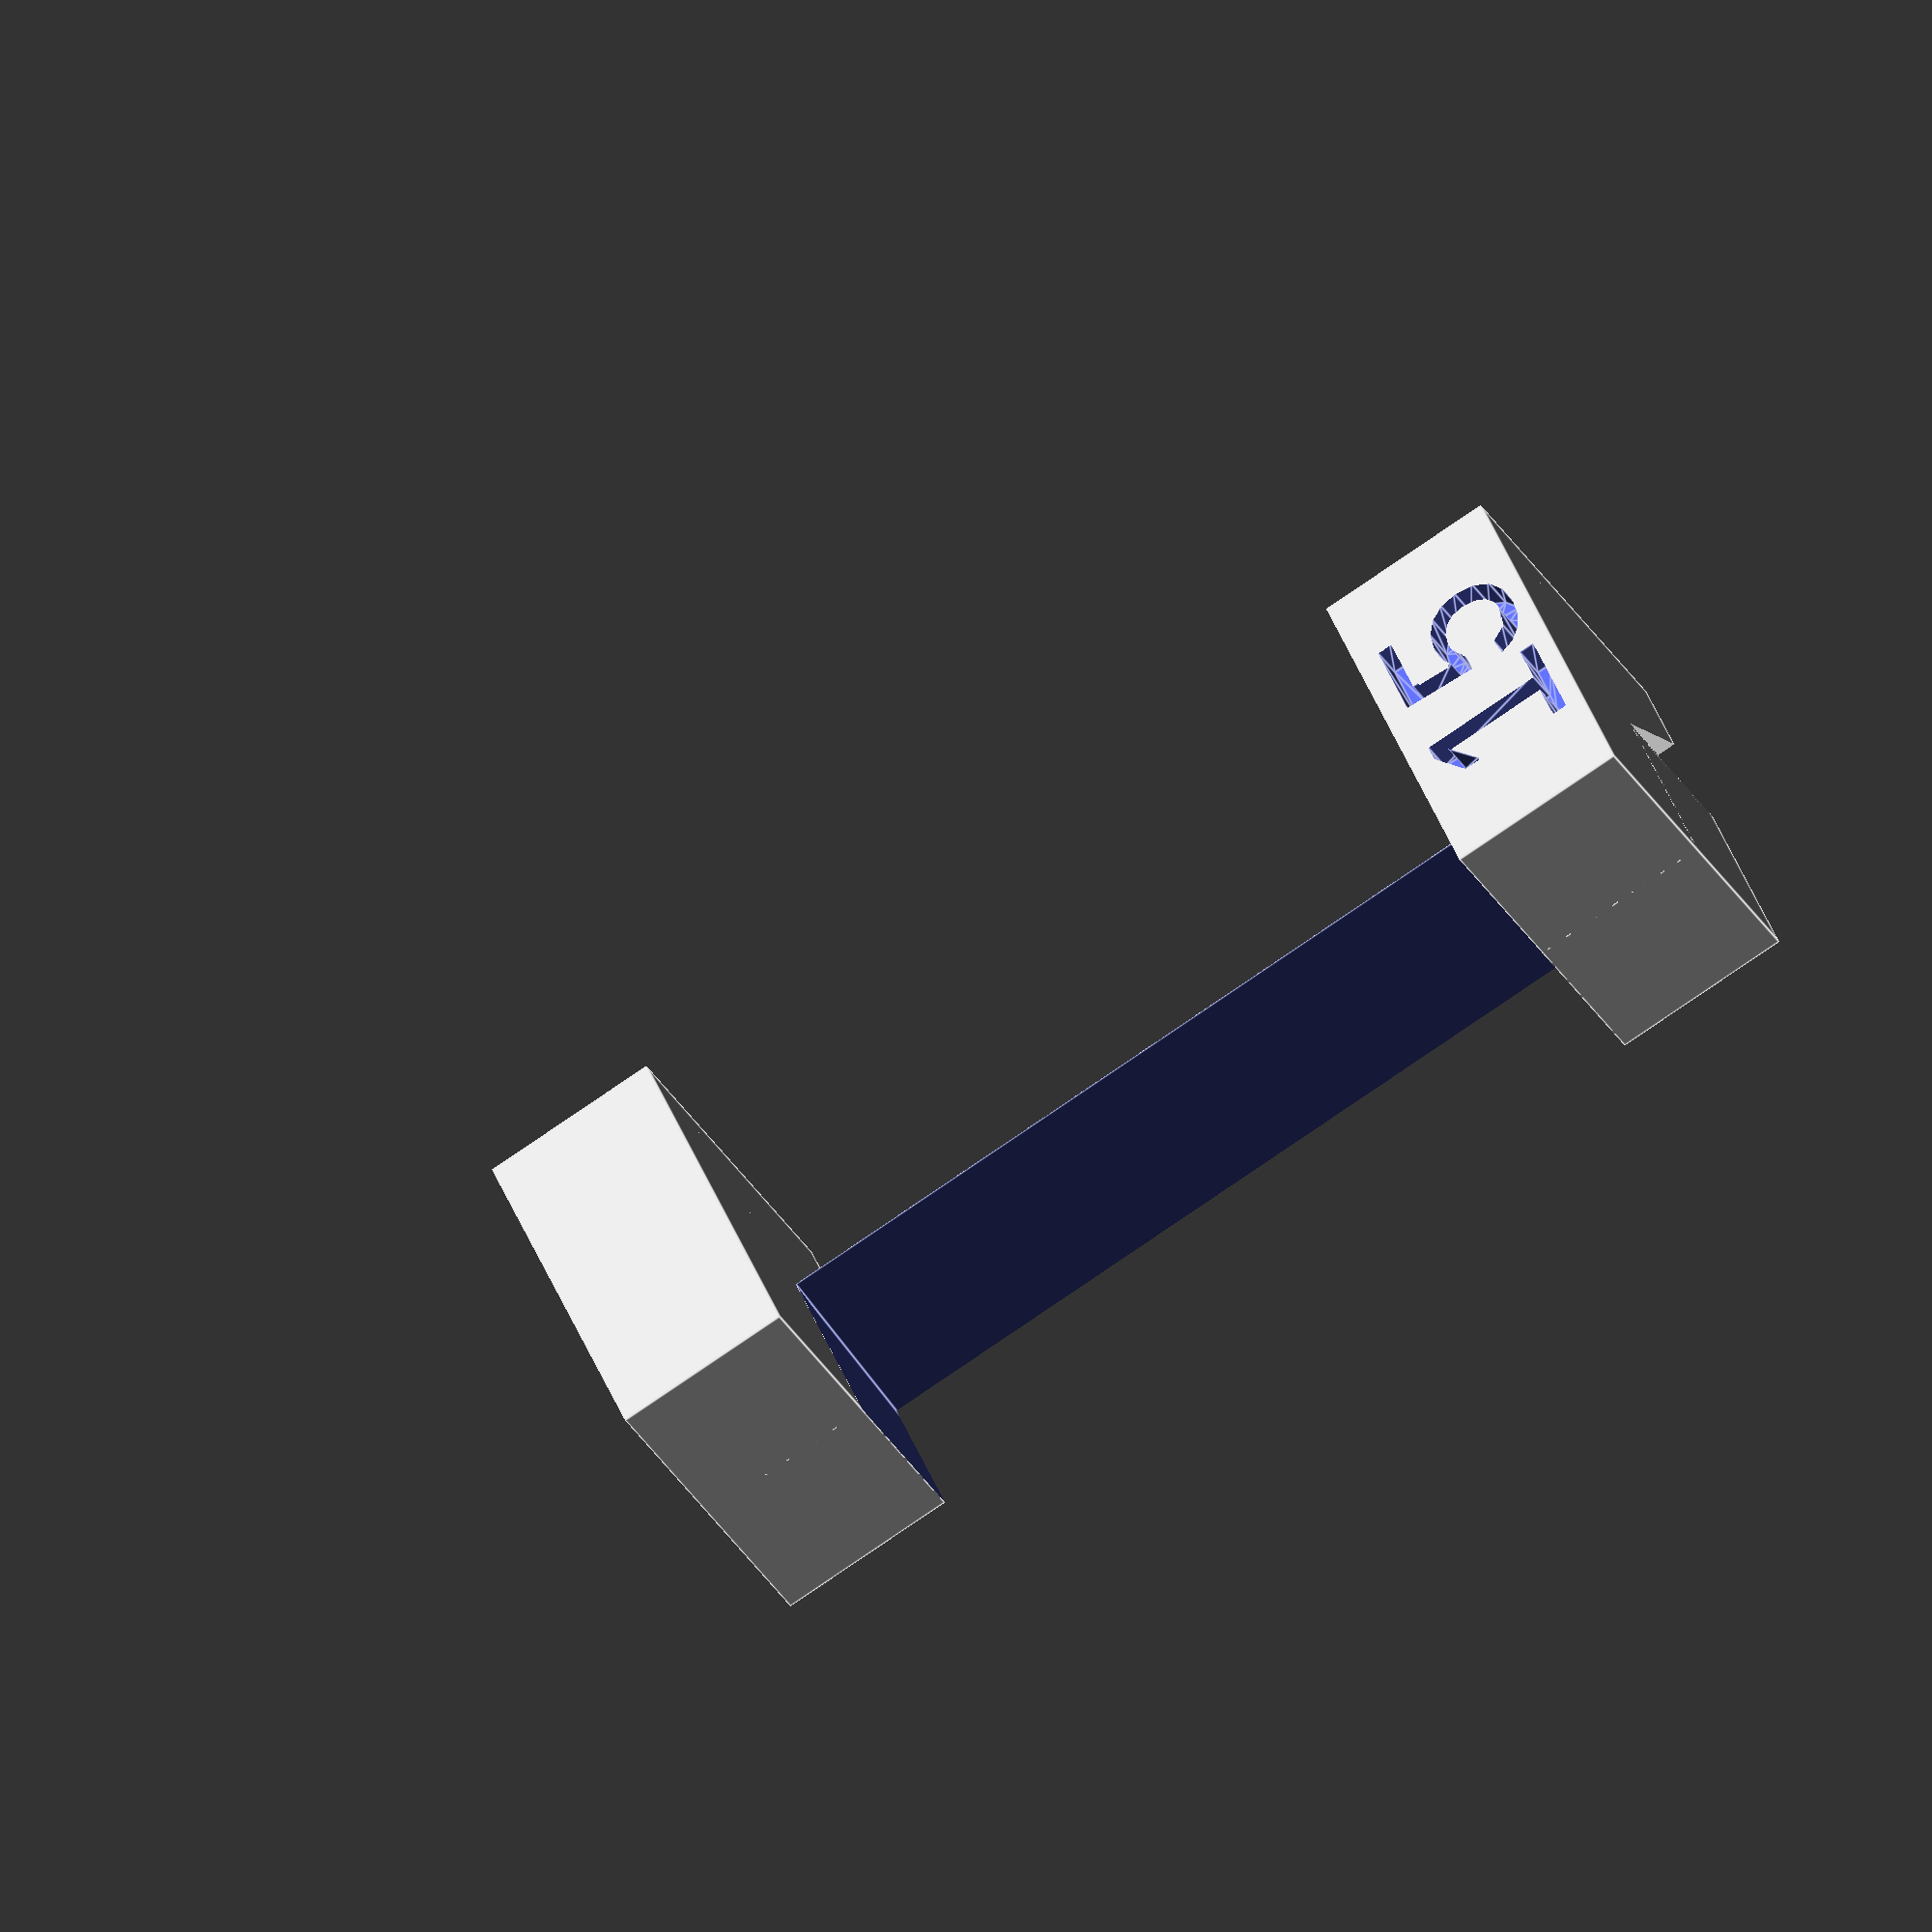
<openscad>
module k(){
    difference() {
        cube([5,40,6]);
        translate([0,-1,6])
            rotate([0,-30,0])
            translate([0,0,-10])
            cube([15,42,10]);
    };
};
module w(){
    union(){
        cube([5,32,5]);
        translate([0,0,0])cube([10,5,10]);
        translate([0,27,0])cube([10,5,10]);
    };
};
module f(angle){
    difference(){
        union(){
            w();
        };
        translate([2,0.5,9]) linear_extrude(1.1) text(str(angle),4);
        translate([5,-1,-1]) k();
        translate([5,5.005,5])rotate([0,angle,0])translate([-5,0,-20])
            cube([5,21.99,20]);  
    };
};



f(15);

</openscad>
<views>
elev=33.6 azim=246.7 roll=26.2 proj=o view=edges
</views>
